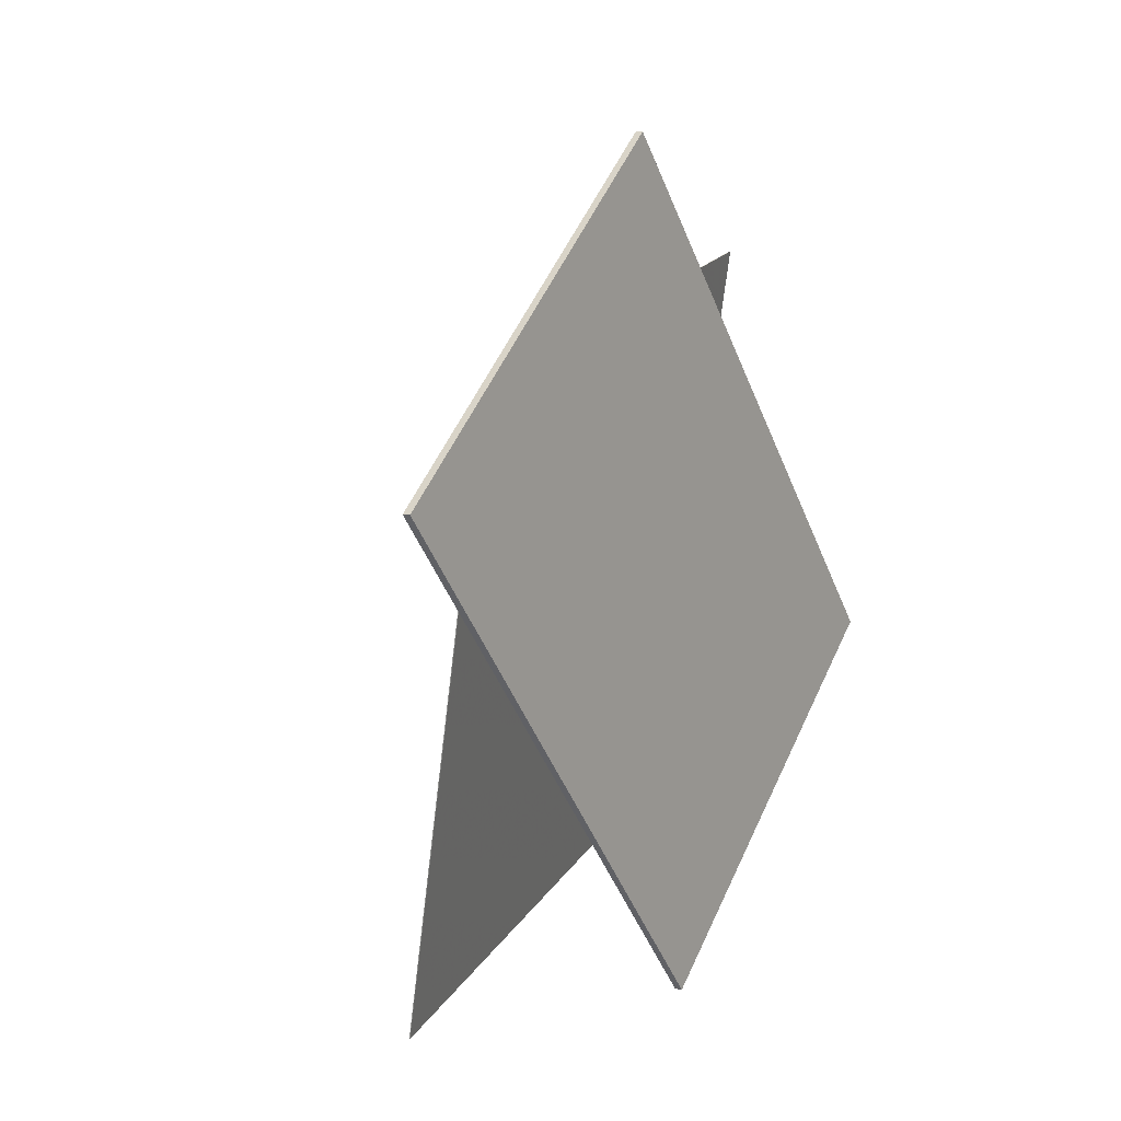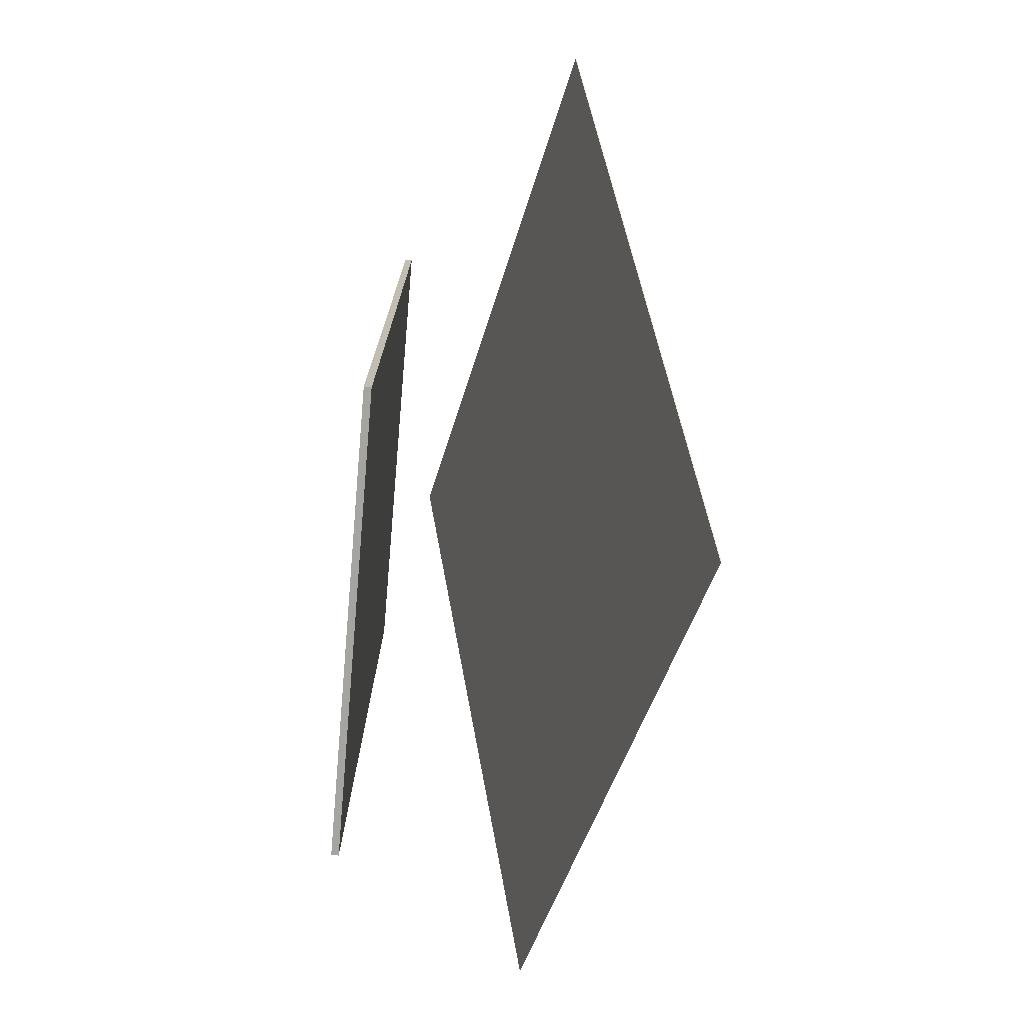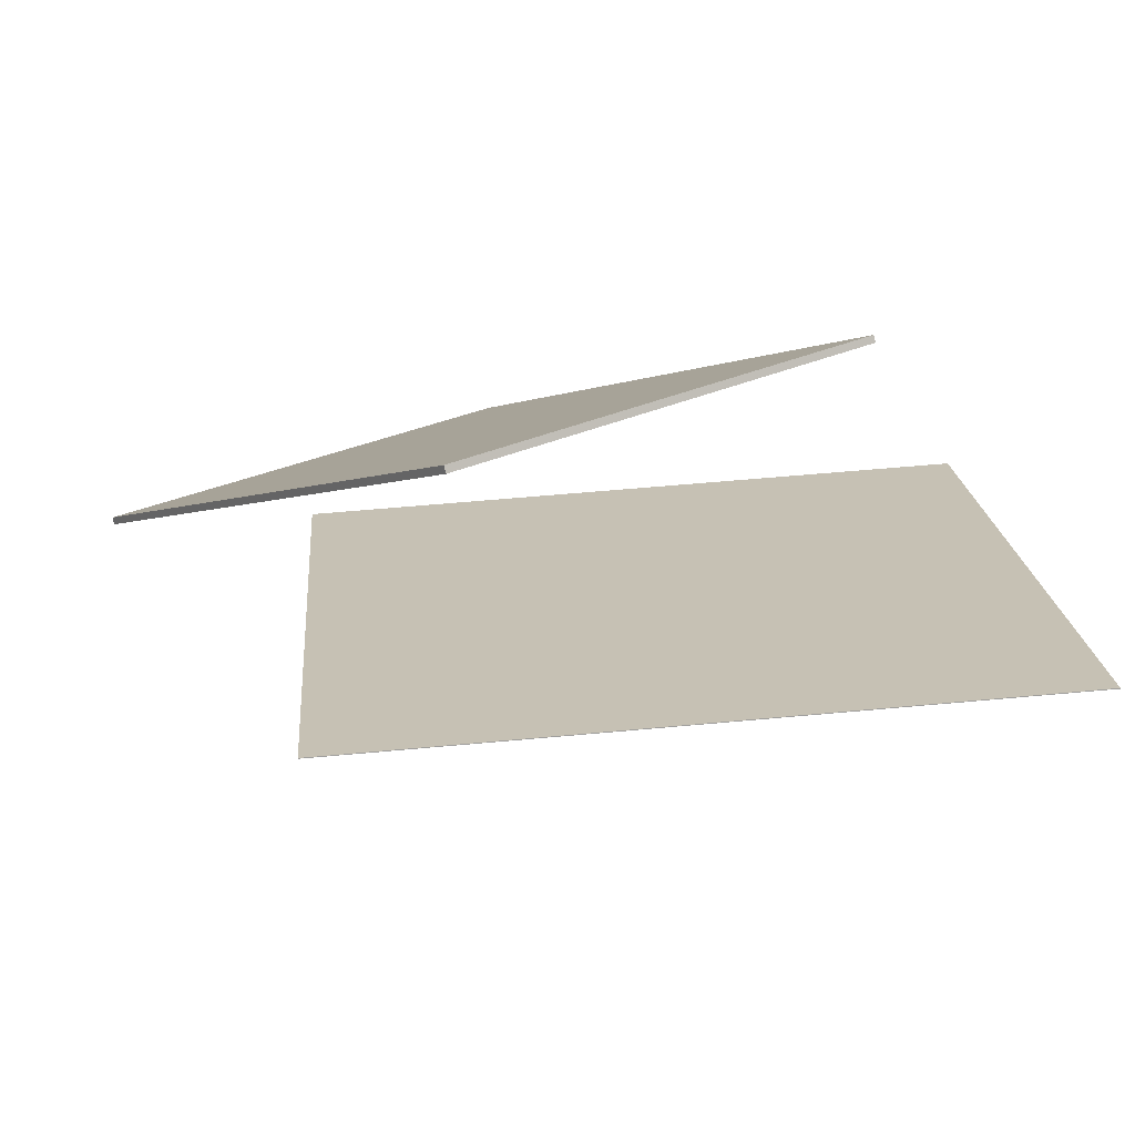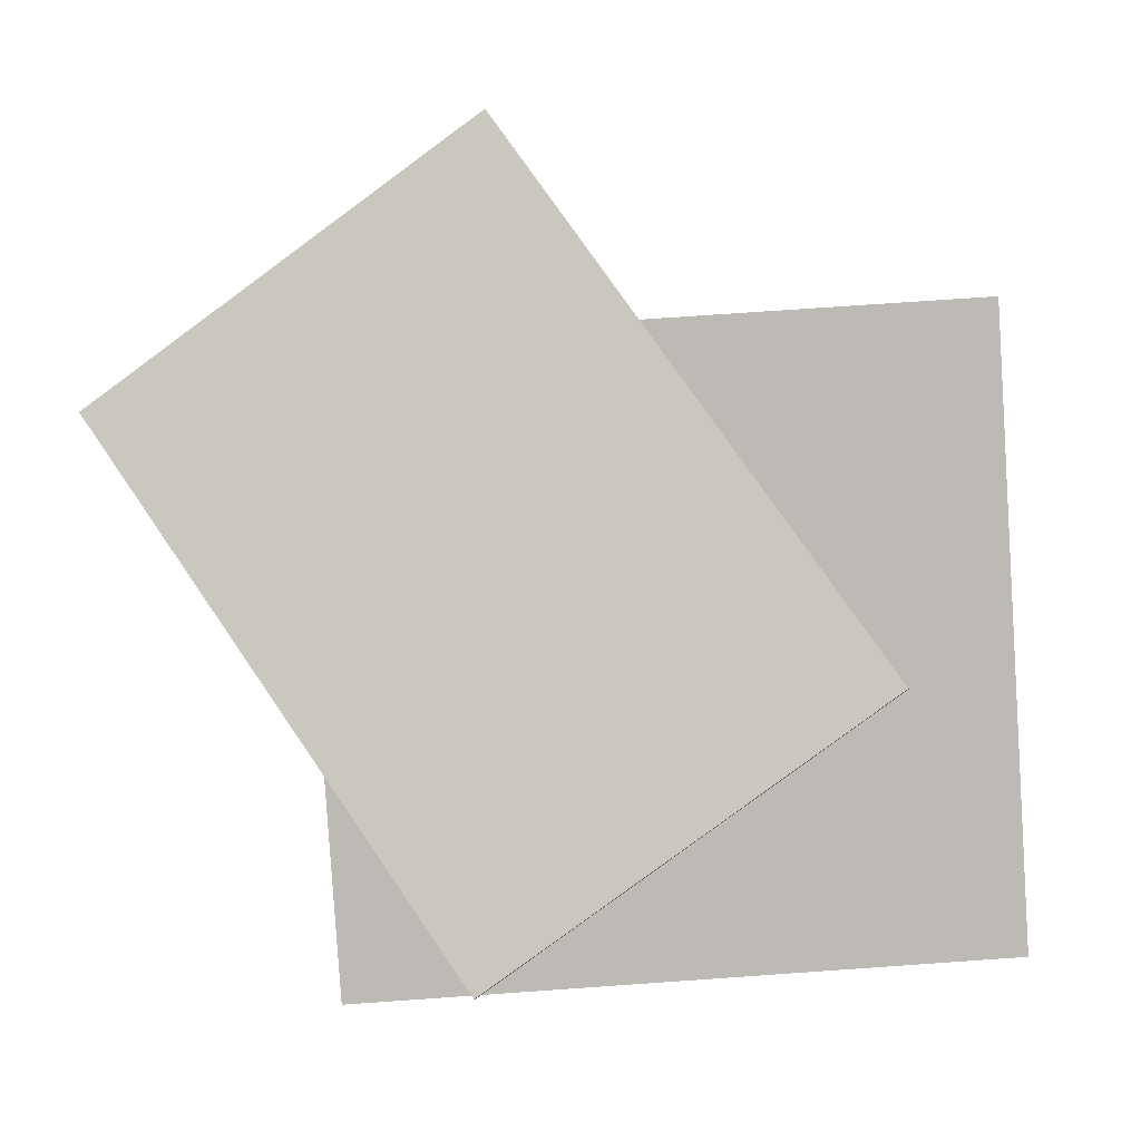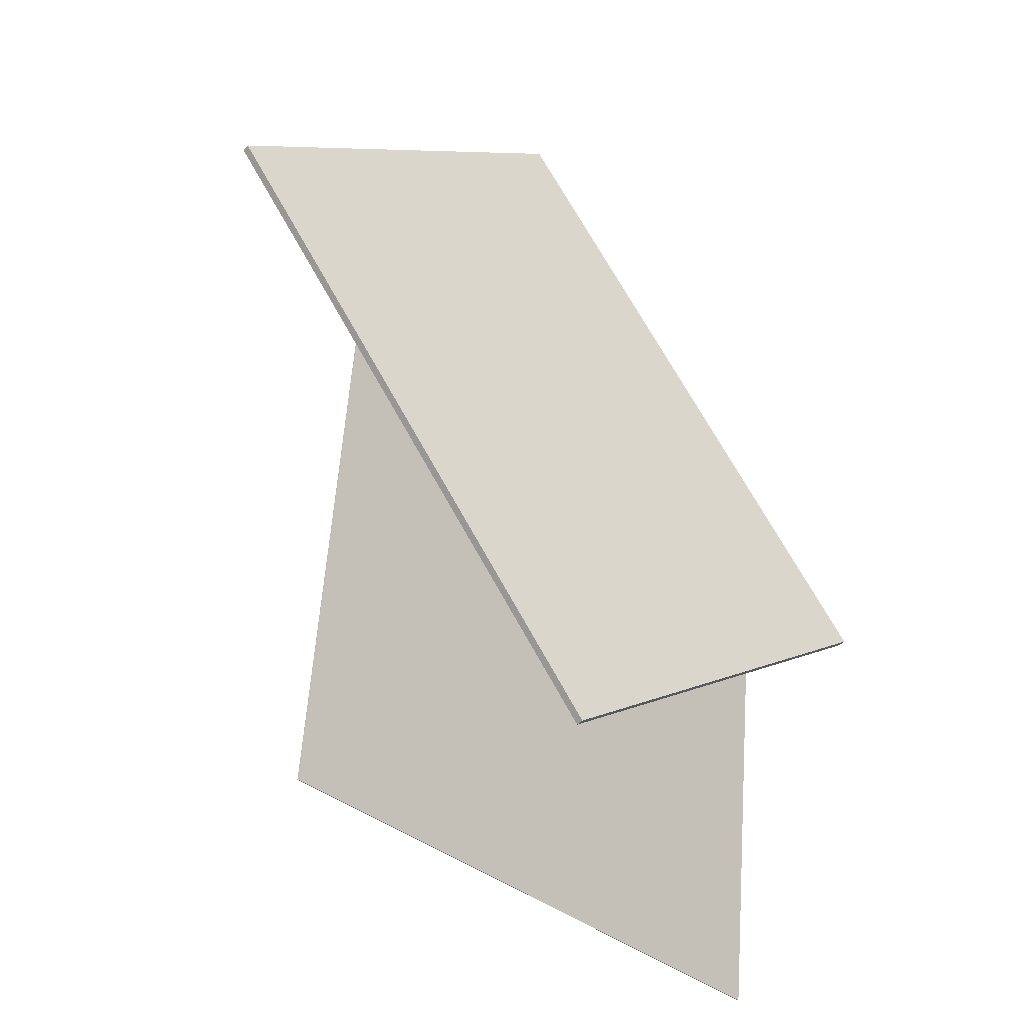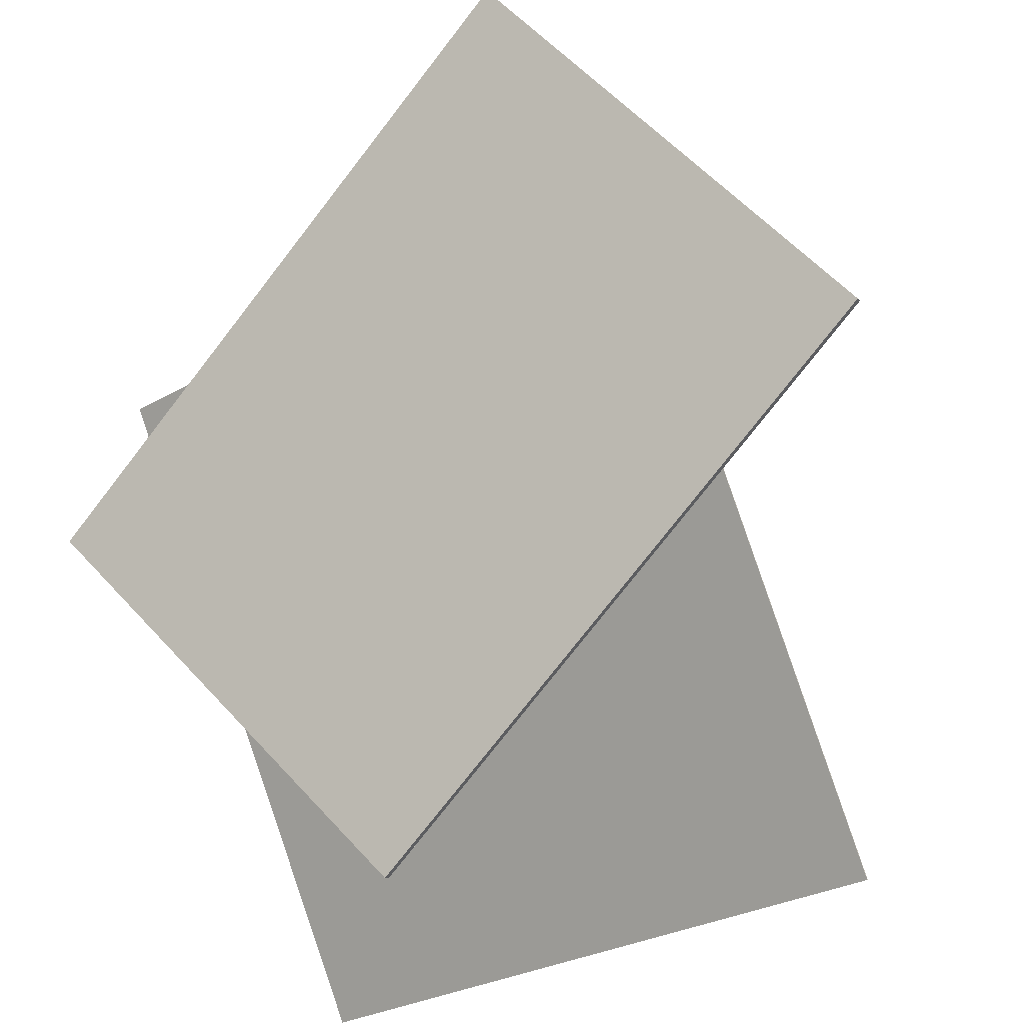
<metadata>
{"format":"obj","ext":"obj","renderer":"f3d","projection":"perspective","resolution":1024,"background":"white","views":[{"elev":13.6,"azim":-126.9,"up":"+Z"},{"elev":-37.6,"azim":17.1,"up":"+Z"},{"elev":-79.7,"azim":-54.8,"up":"+Z"},{"elev":-2.6,"azim":-59.7,"up":"+Z"},{"elev":-39.9,"azim":-107.8,"up":"+Z"},{"elev":-30.6,"azim":-59.1,"up":"+Y"}]}
</metadata>
<code>
v 0.02133 -0.3649 -0.04608
v -0.09741 0.05566 0.5575
v 0.01362 -0.3678 -0.04557
v -0.1051 0.05275 0.558
v -0.1494 0.03408 -0.3577
v -0.2682 0.4547 0.2459
v -0.1571 0.03118 -0.3572
v -0.2759 0.4518 0.2464
f 1.0 7.0 5.0
f 1.0 3.0 7.0
f 1.0 4.0 3.0
f 1.0 2.0 4.0
f 3.0 8.0 7.0
f 3.0 4.0 8.0
f 5.0 7.0 8.0
f 5.0 8.0 6.0
f 1.0 5.0 6.0
f 1.0 6.0 2.0
f 2.0 6.0 8.0
f 2.0 8.0 4.0
v 0.3745 -0.3575 -0.3426
v 0.2523 -0.3747 0.3757
v -0.01844 0.2923 -0.394
v -0.1407 0.2752 0.3243
v 0.3752 -0.3571 -0.3425
v 0.2529 -0.3742 0.3758
v -0.01778 0.2927 -0.3939
v -0.14 0.2756 0.3244
f 9.0 15.0 13.0
f 9.0 11.0 15.0
f 9.0 12.0 11.0
f 9.0 10.0 12.0
f 11.0 16.0 15.0
f 11.0 12.0 16.0
f 13.0 15.0 16.0
f 13.0 16.0 14.0
f 9.0 13.0 14.0
f 9.0 14.0 10.0
f 10.0 14.0 16.0
f 10.0 16.0 12.0

</code>
